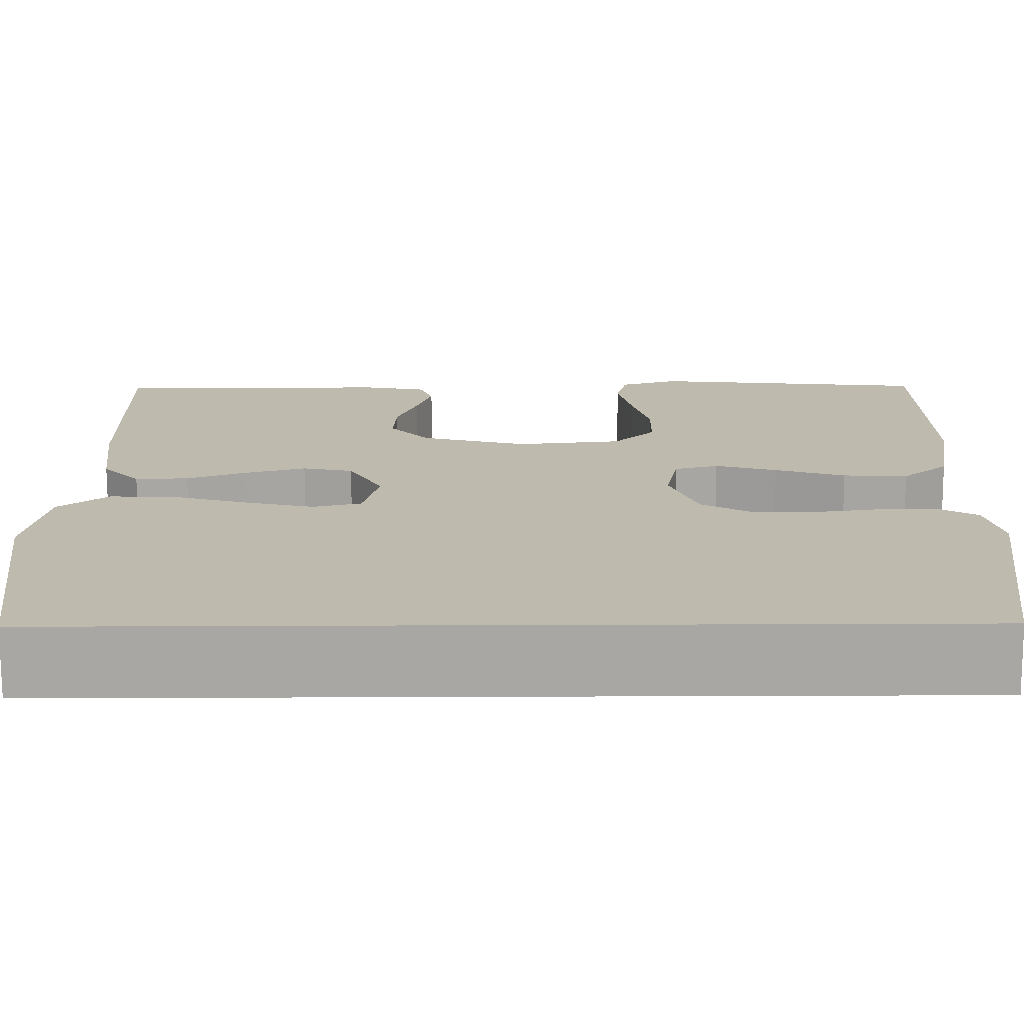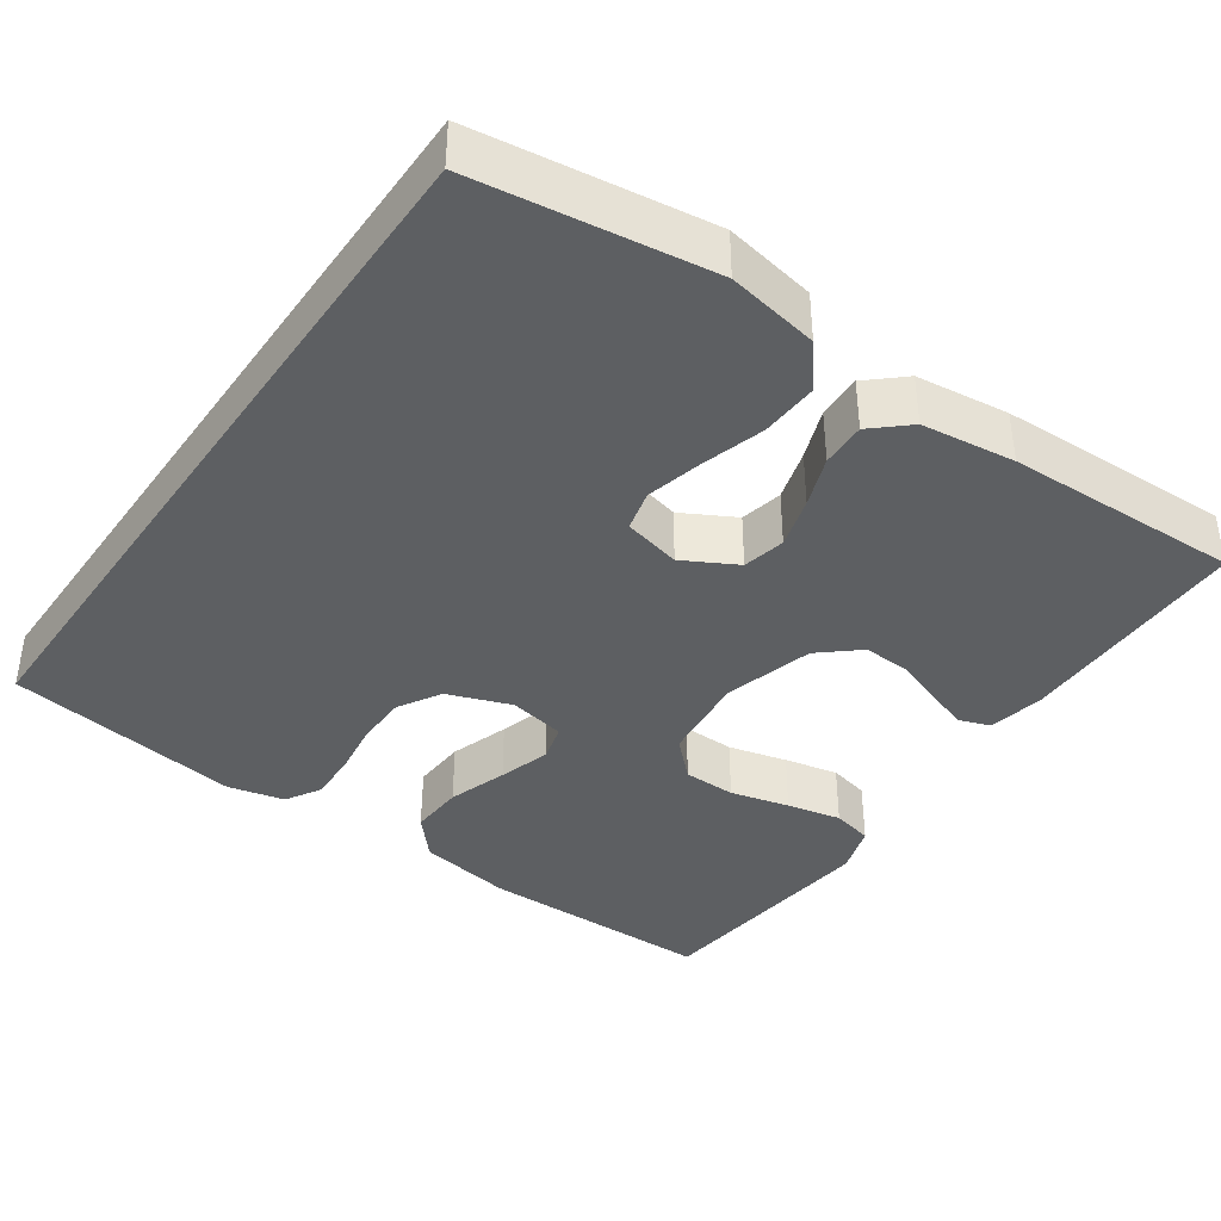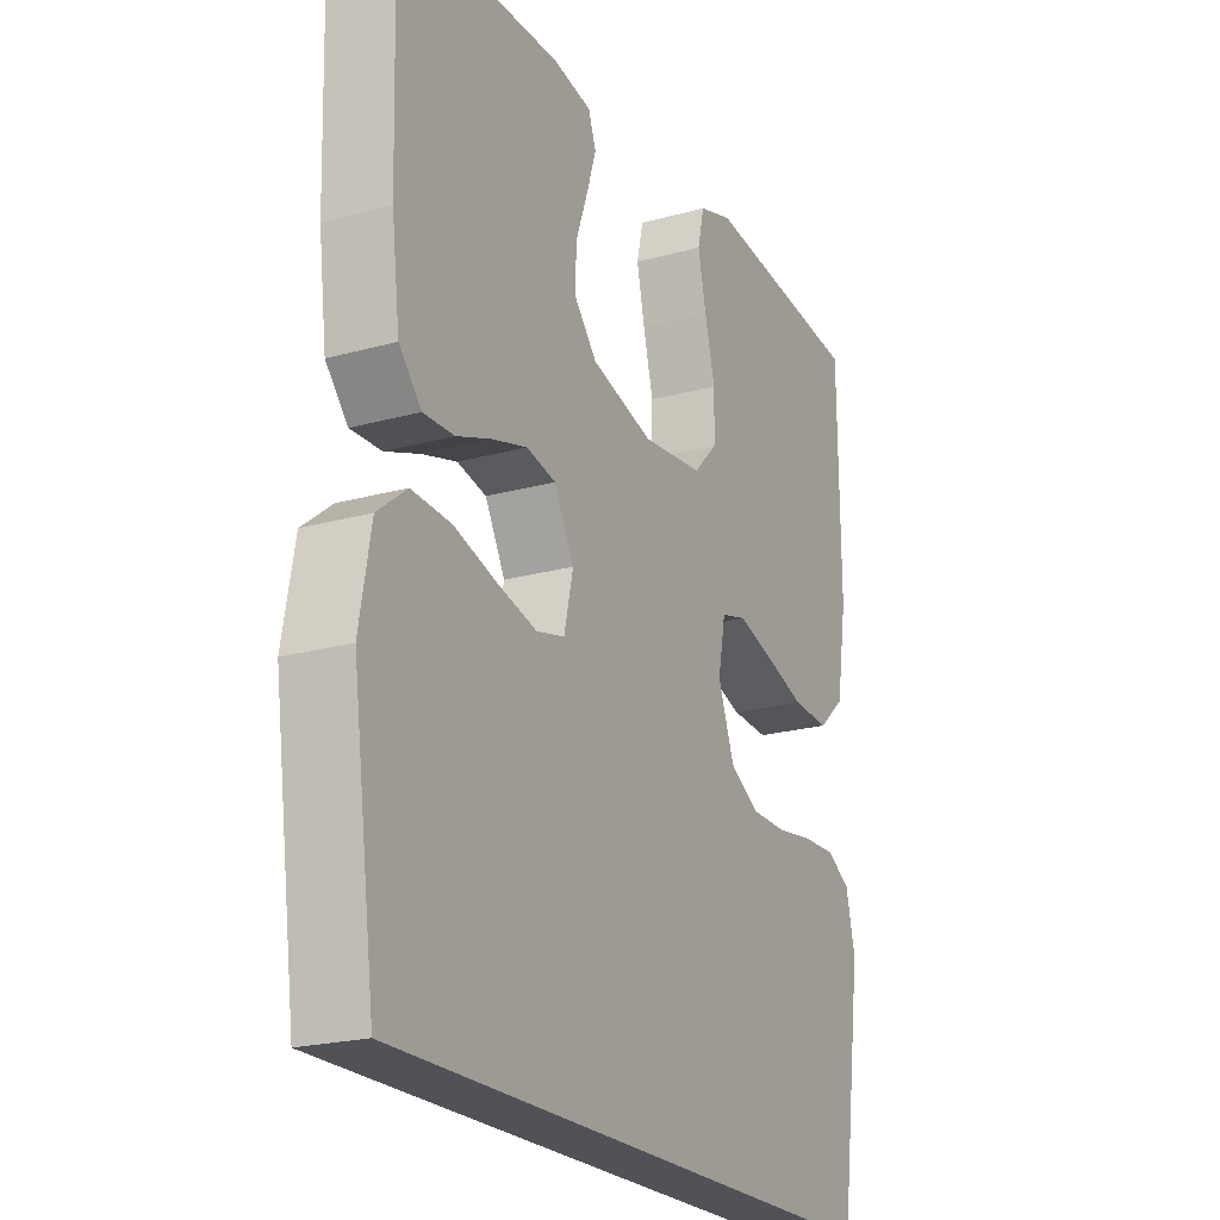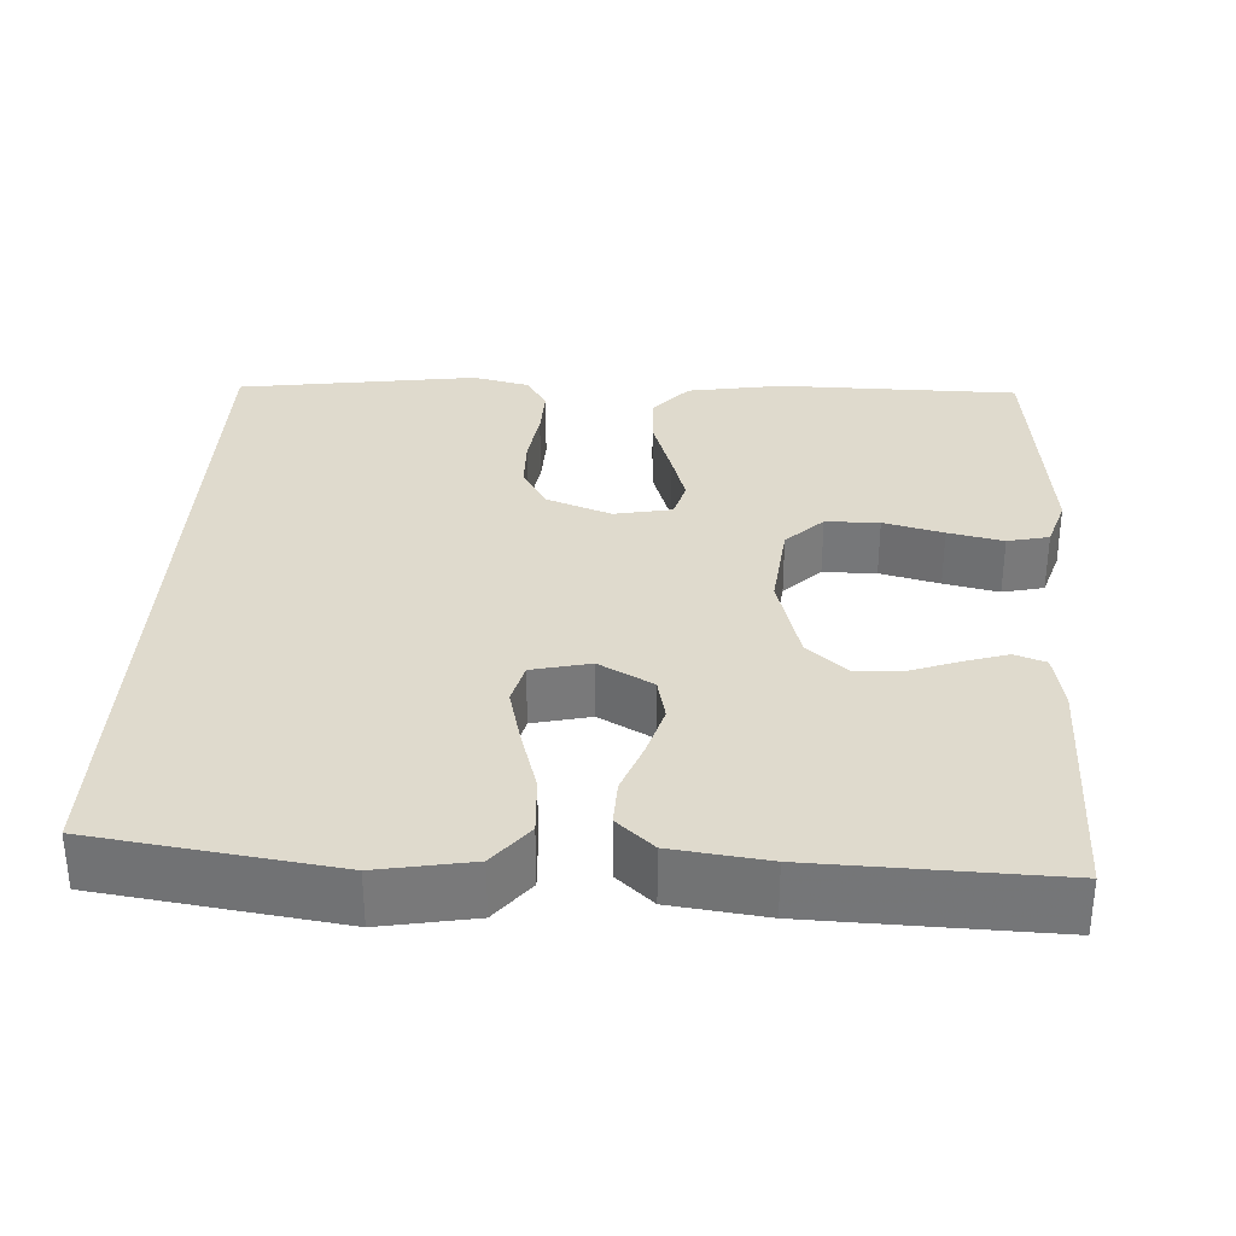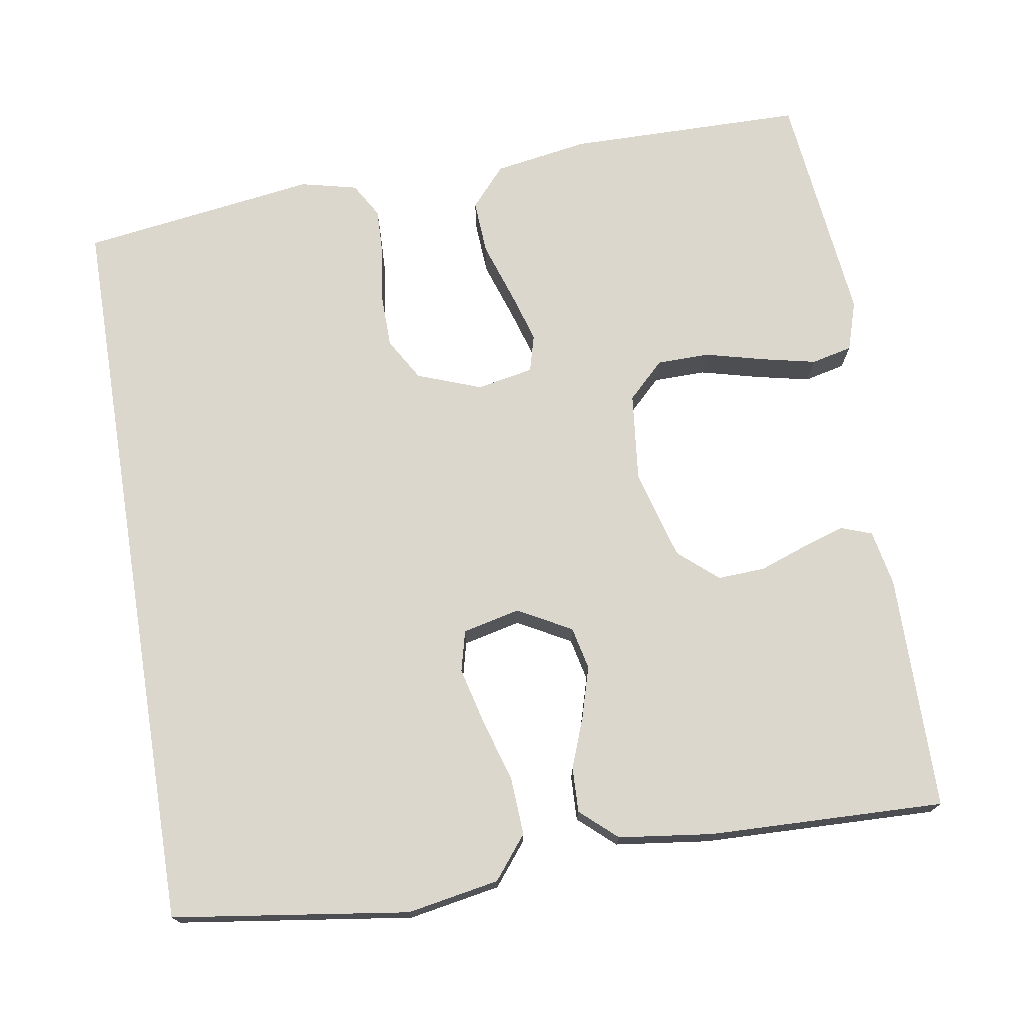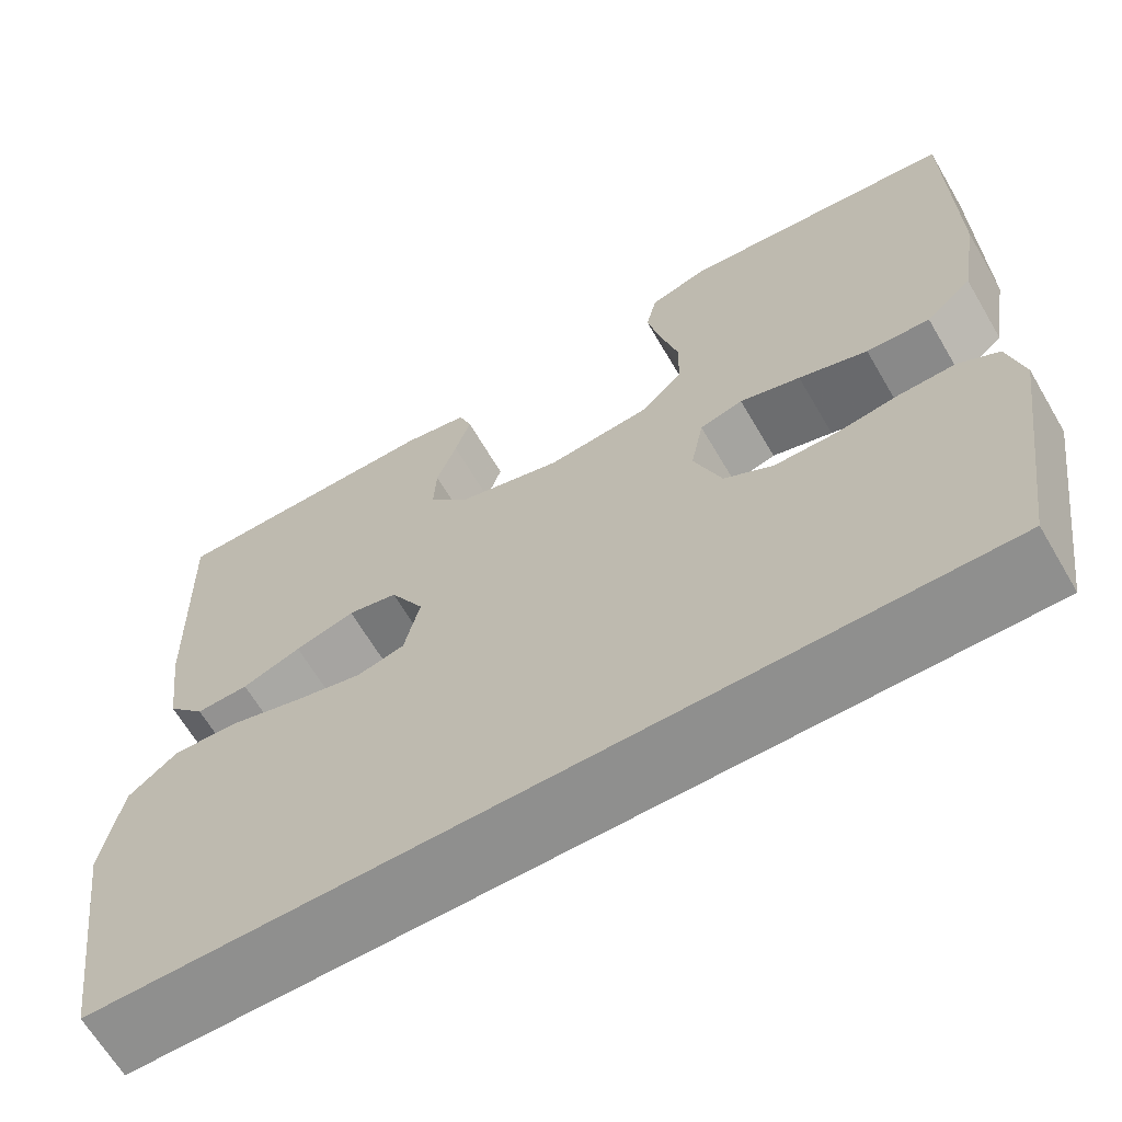
<metadata>
{"format":"obj","ext":"obj","renderer":"f3d","projection":"perspective","resolution":1024,"background":"white","views":[{"elev":-74.5,"azim":0.2,"up":"+Z"},{"elev":-39.5,"azim":-124.9,"up":"+Y"},{"elev":-21.6,"azim":-63.9,"up":"+Z"},{"elev":32.6,"azim":-86.8,"up":"+Y"},{"elev":73.4,"azim":-99.2,"up":"+Y"},{"elev":-65.3,"azim":30.4,"up":"+Z"}]}
</metadata>
<code>
v -0.485 0.07 -0.5
v -0.527 0.07 -0.2
v -0.506 0.07 -0.083
v -0.452 0.07 -0.04
v -0.379 0.07 -0.044
v -0.299 0.07 -0.068
v -0.227 0.07 -0.086
v -0.175 0.07 -0.073
v -0.158 0.07 0
v -0.195 0.07 0.068
v -0.249 0.07 0.08
v -0.314 0.07 0.061
v -0.378 0.07 0.037
v -0.435 0.07 0.035
v -0.476 0.07 0.081
v -0.491 0.07 0.2
v -0.5 0.07 0.5
v -0.2 0.07 0.502
v -0.129 0.07 0.488
v -0.115 0.07 0.449
v -0.132 0.07 0.395
v -0.154 0.07 0.334
v -0.157 0.07 0.274
v -0.114 0.07 0.224
v 0 0.07 0.192
v 0.113 0.07 0.204
v 0.158 0.07 0.25
v 0.159 0.07 0.317
v 0.14 0.07 0.392
v 0.125 0.07 0.461
v 0.137 0.07 0.513
v 0.2 0.07 0.533
v 0.5 0.07 0.5
v 0.503 0.07 0.2
v 0.483 0.07 0.08
v 0.433 0.07 0.036
v 0.364 0.07 0.04
v 0.289 0.07 0.065
v 0.223 0.07 0.085
v 0.176 0.07 0.072
v 0.162 0.07 0
v 0.192 0.07 -0.081
v 0.246 0.07 -0.113
v 0.312 0.07 -0.114
v 0.381 0.07 -0.104
v 0.443 0.07 -0.102
v 0.487 0.07 -0.128
v 0.504 0.07 -0.2
v 0.461 0.07 -0.5
v -0.485 0 -0.5
v -0.527 0 -0.2
v -0.506 0 -0.083
v -0.452 0 -0.04
v -0.379 0 -0.044
v -0.299 0 -0.068
v -0.227 0 -0.086
v -0.175 0 -0.073
v -0.158 0 0
v -0.195 0 0.068
v -0.249 0 0.08
v -0.314 0 0.061
v -0.378 0 0.037
v -0.435 0 0.035
v -0.476 0 0.081
v -0.491 0 0.2
v -0.5 0 0.5
v -0.2 0 0.502
v -0.129 0 0.488
v -0.115 0 0.449
v -0.132 0 0.395
v -0.154 0 0.334
v -0.157 0 0.274
v -0.114 0 0.224
v 0 0 0.192
v 0.113 0 0.204
v 0.158 0 0.25
v 0.159 0 0.317
v 0.14 0 0.392
v 0.125 0 0.461
v 0.137 0 0.513
v 0.2 0 0.533
v 0.5 0 0.5
v 0.503 0 0.2
v 0.483 0 0.08
v 0.433 0 0.036
v 0.364 0 0.04
v 0.289 0 0.065
v 0.223 0 0.085
v 0.176 0 0.072
v 0.162 0 0
v 0.192 0 -0.081
v 0.246 0 -0.113
v 0.312 0 -0.114
v 0.381 0 -0.104
v 0.443 0 -0.102
v 0.487 0 -0.128
v 0.504 0 -0.2
v 0.461 0 -0.5
f 44 45 46 47
f 43 44 47 48
f 35 36 37 38
f 35 38 39
f 34 35 39
f 33 34 39 40
f 28 29 30 31
f 28 31 32 33
f 19 20 21 22
f 17 18 19 22
f 17 22 23
f 16 17 23 24
f 12 13 14 15
f 11 12 15 16
f 10 11 16 24
f 3 4 5 6
f 3 6 7
f 2 3 7
f 1 2 7 8
f 43 48 49 1
f 42 43 1 8
f 41 42 8 9
f 40 41 9 10
f 27 28 33 40
f 26 27 40
f 25 26 40 10
f 10 24 25
f 96 95 94 93
f 97 96 93 92
f 87 86 85 84
f 88 87 84
f 88 84 83
f 89 88 83 82
f 80 79 78 77
f 82 81 80 77
f 71 70 69 68
f 71 68 67 66
f 72 71 66
f 73 72 66 65
f 64 63 62 61
f 65 64 61 60
f 73 65 60 59
f 55 54 53 52
f 56 55 52
f 56 52 51
f 57 56 51 50
f 50 98 97 92
f 57 50 92 91
f 58 57 91 90
f 59 58 90 89
f 89 82 77 76
f 89 76 75
f 59 89 75 74
f 74 73 59
f 1 50 51 2
f 2 51 52 3
f 3 52 53 4
f 4 53 54 5
f 5 54 55 6
f 6 55 56 7
f 7 56 57 8
f 8 57 58 9
f 9 58 59 10
f 10 59 60 11
f 11 60 61 12
f 12 61 62 13
f 13 62 63 14
f 14 63 64 15
f 15 64 65 16
f 16 65 66 17
f 17 66 67 18
f 18 67 68 19
f 19 68 69 20
f 20 69 70 21
f 21 70 71 22
f 22 71 72 23
f 23 72 73 24
f 24 73 74 25
f 25 74 75 26
f 26 75 76 27
f 27 76 77 28
f 28 77 78 29
f 29 78 79 30
f 30 79 80 31
f 31 80 81 32
f 32 81 82 33
f 33 82 83 34
f 34 83 84 35
f 35 84 85 36
f 36 85 86 37
f 37 86 87 38
f 38 87 88 39
f 39 88 89 40
f 40 89 90 41
f 41 90 91 42
f 42 91 92 43
f 43 92 93 44
f 44 93 94 45
f 45 94 95 46
f 46 95 96 47
f 47 96 97 48
f 48 97 98 49
f 49 98 50 1

</code>
